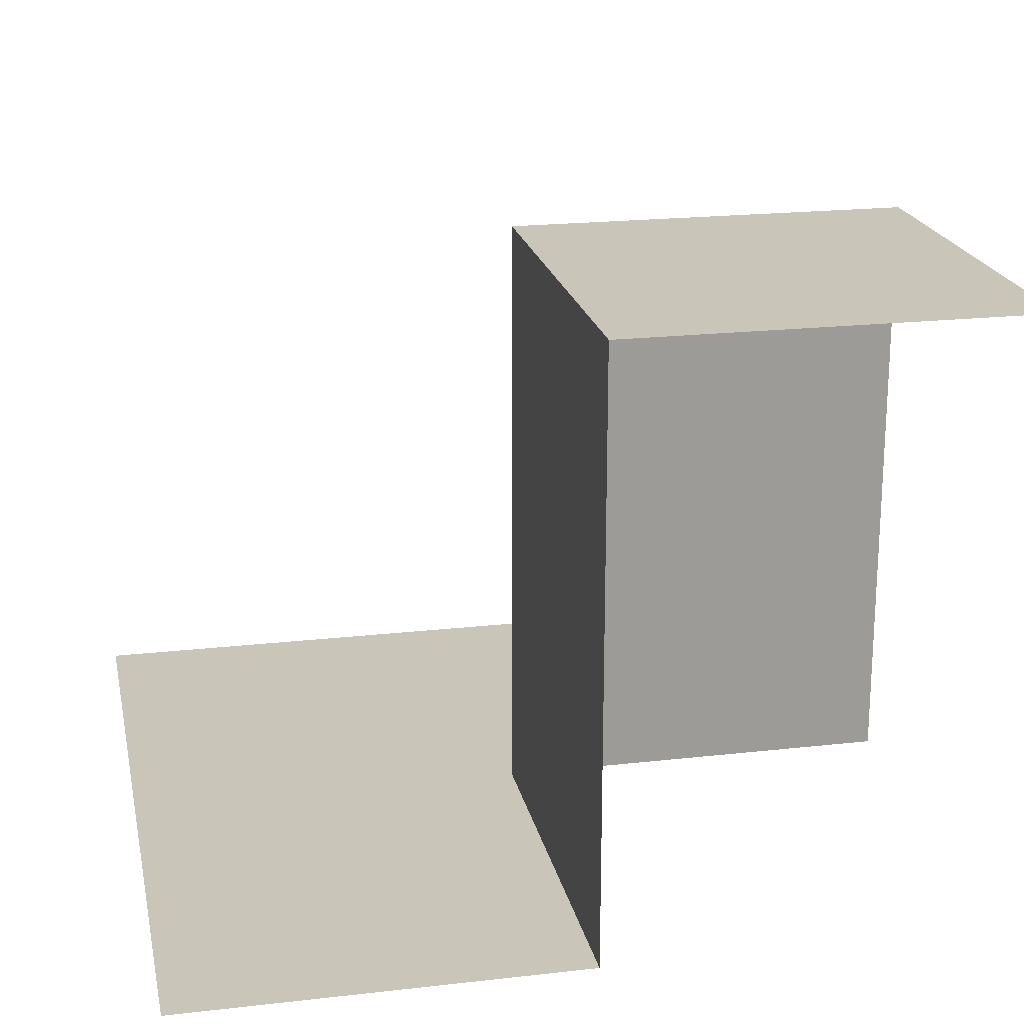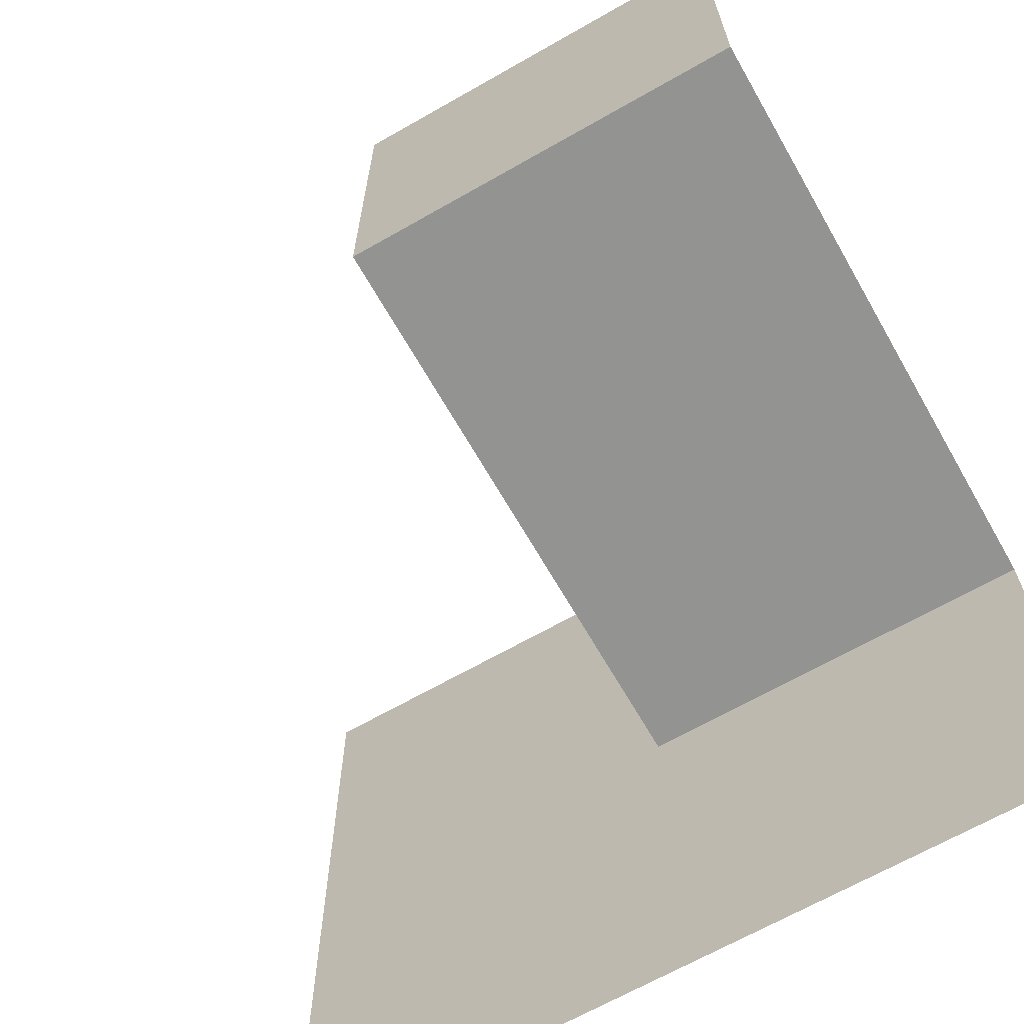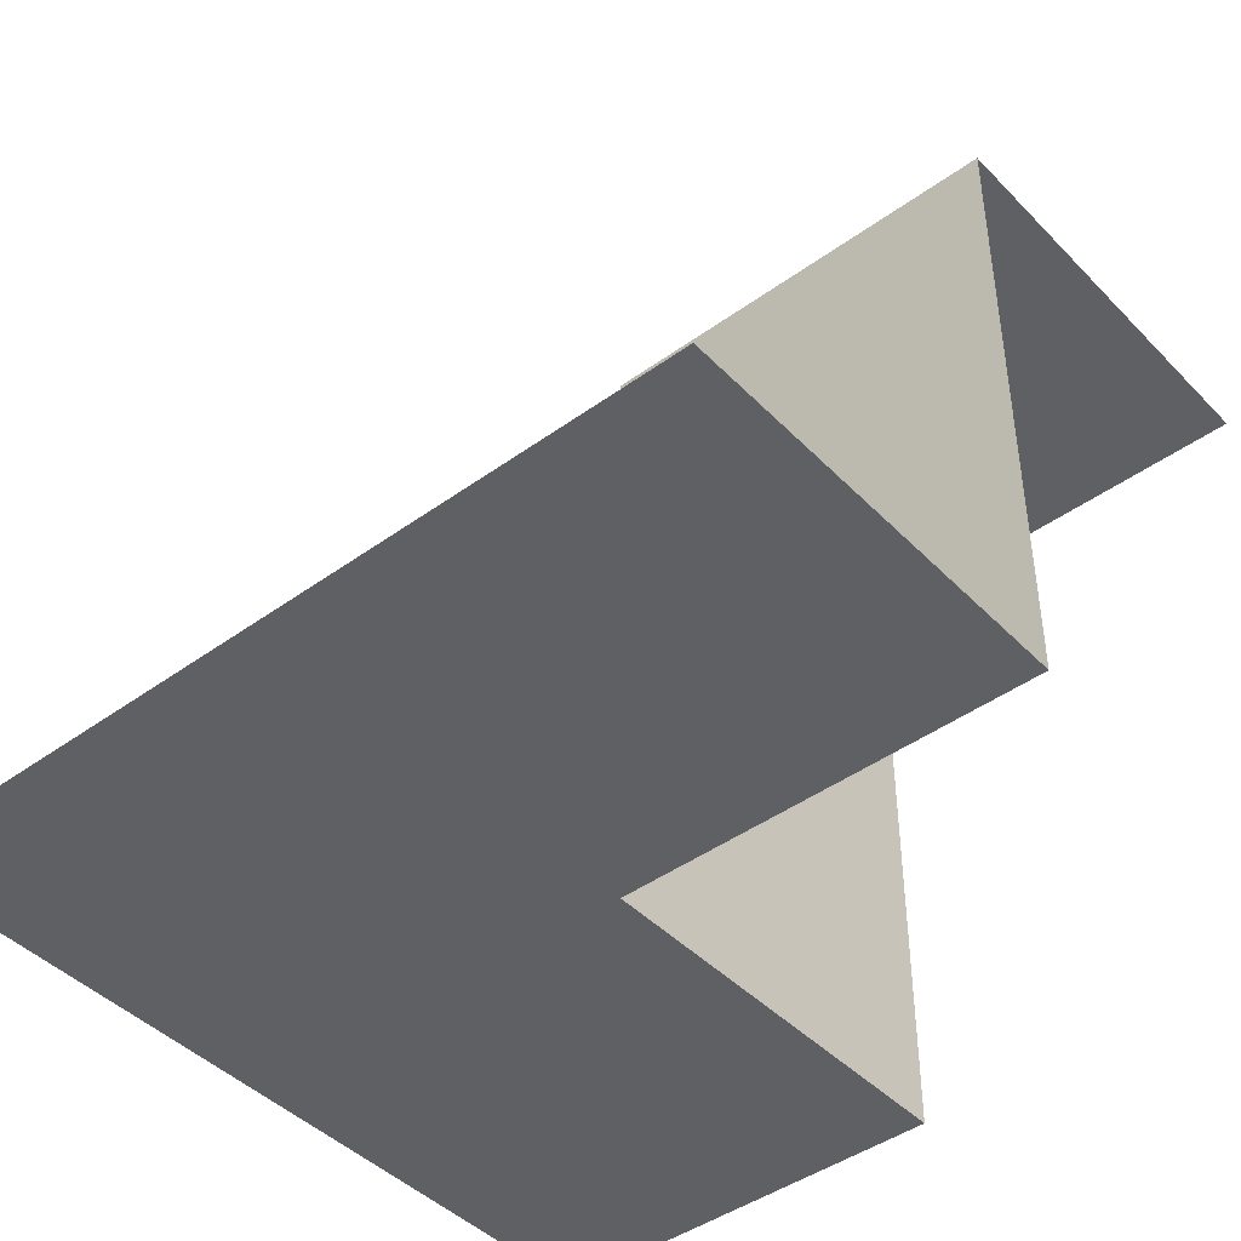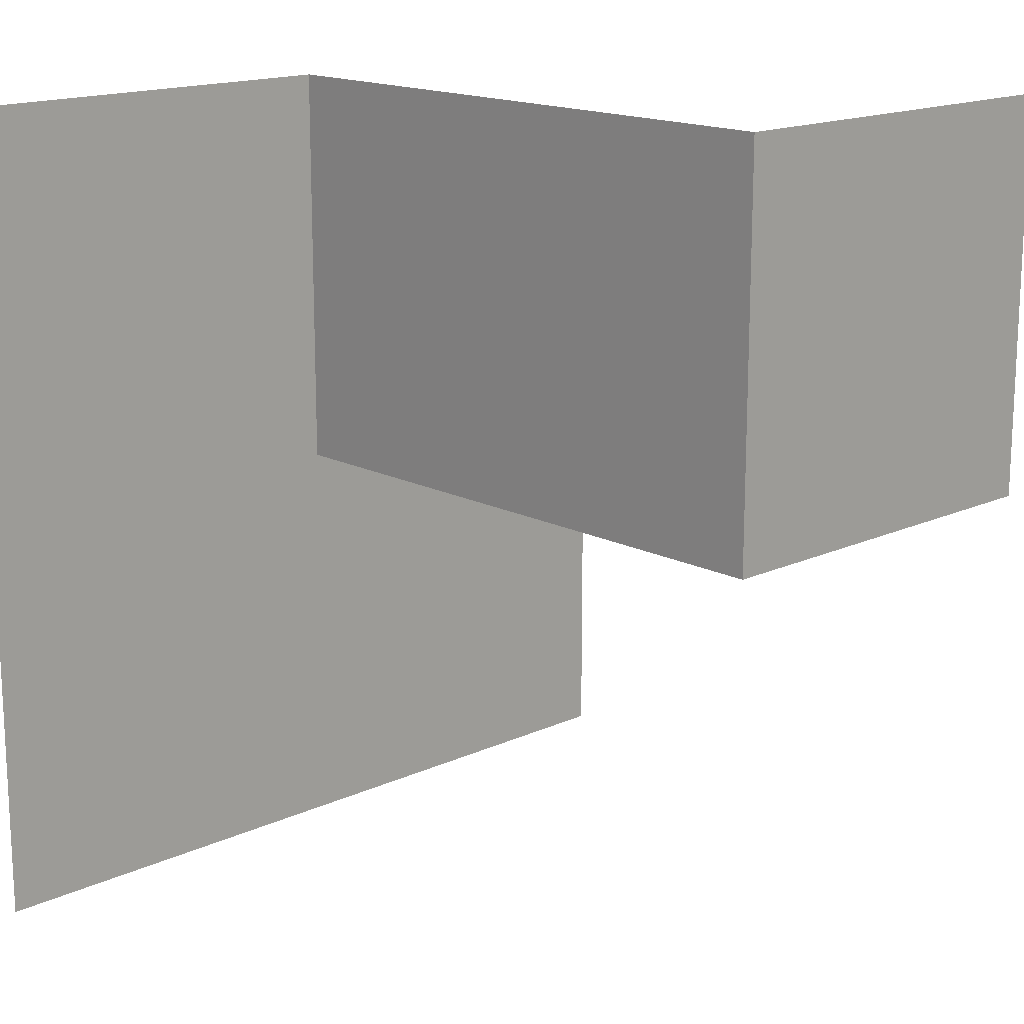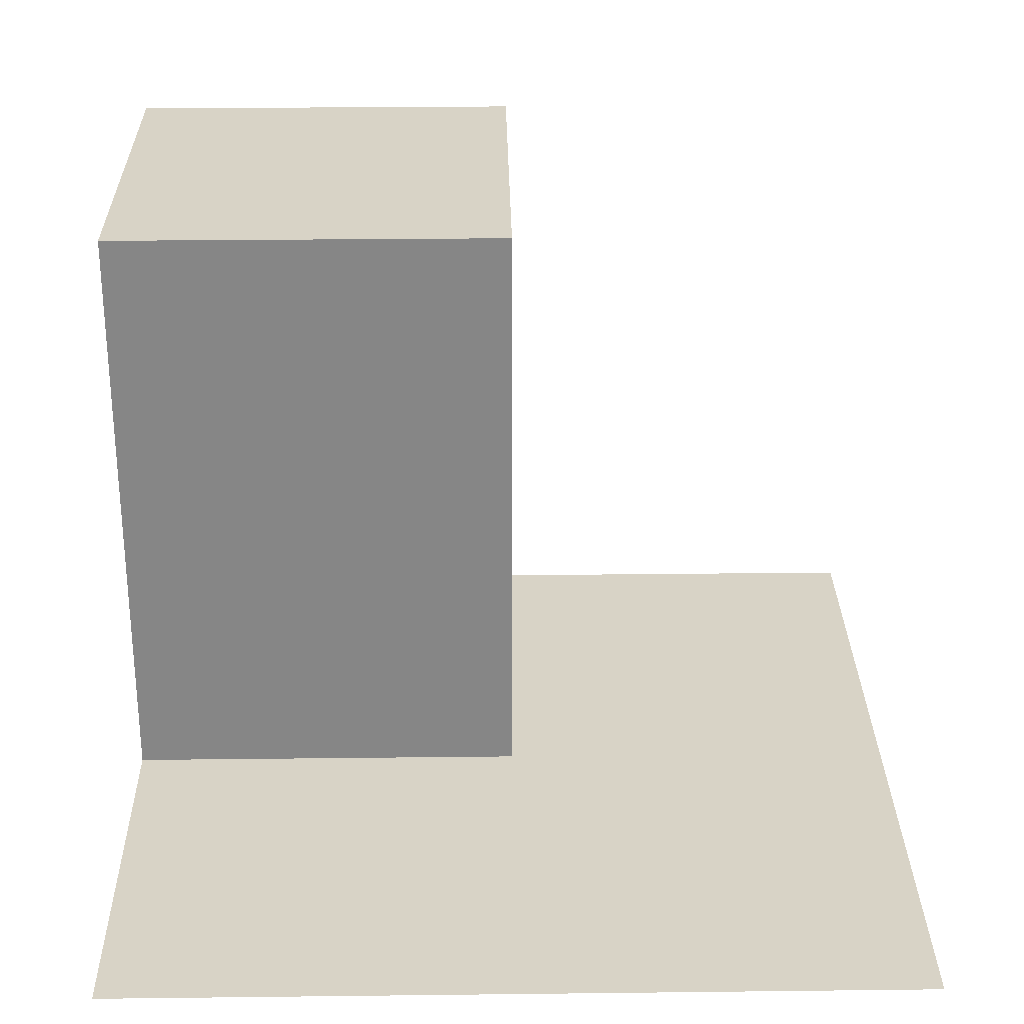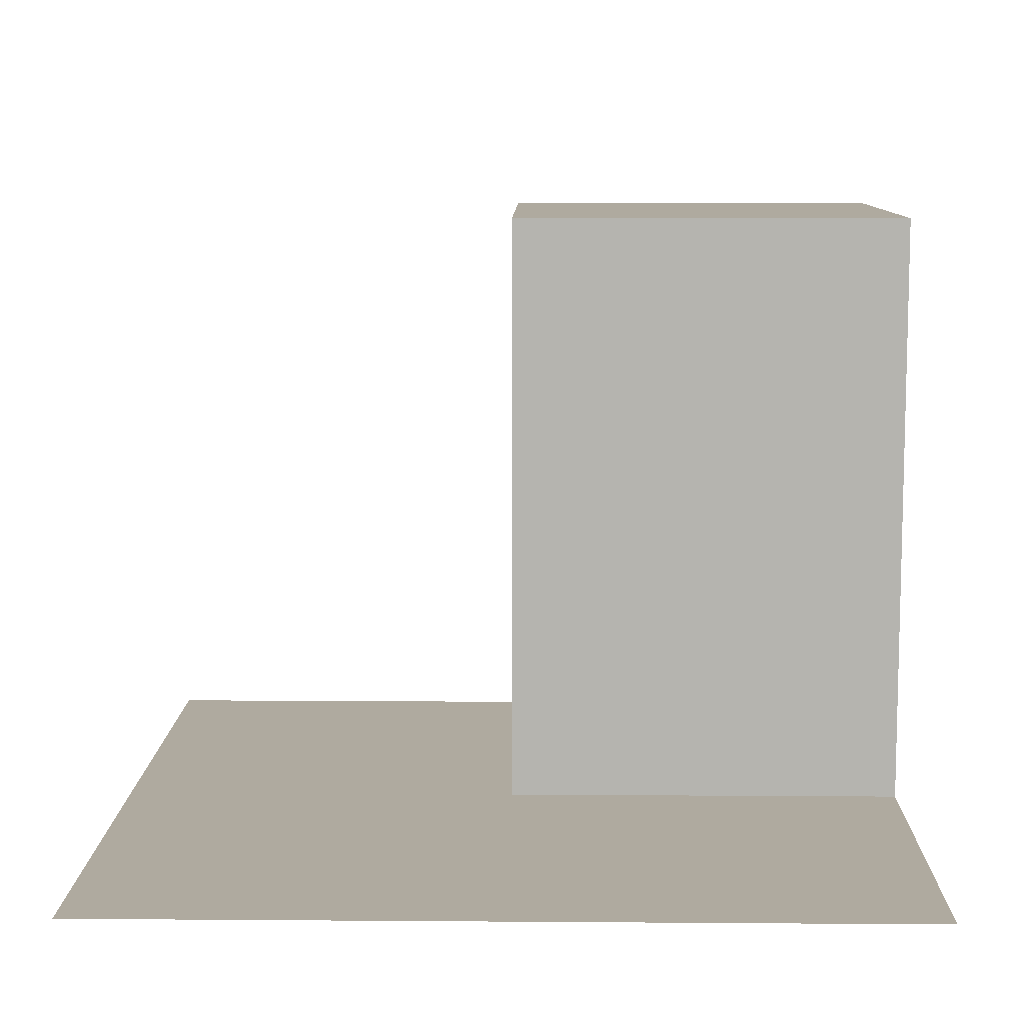
<metadata>
{"format":"obj","ext":"obj","renderer":"f3d","projection":"perspective","resolution":1024,"background":"white","views":[{"elev":20.6,"azim":-101.6,"up":"+Y"},{"elev":-66.7,"azim":-150.2,"up":"+Z"},{"elev":-44.1,"azim":-139.7,"up":"+Y"},{"elev":16.2,"azim":136.5,"up":"+Z"},{"elev":27.9,"azim":89.0,"up":"+Y"},{"elev":9.5,"azim":-178.9,"up":"+Y"}]}
</metadata>
<code>
o Cube
v 1 0 -1
v 1 0 1
v -1 0 -1
v 1 0 0
v -1 0 0
v 0 0 1
v 0 0 -1
v 0 0 0
v 0 1.5 1
v -1 1.5 1
v -1 1.5 0
v 0 1.5 0
f 7 3 5 8
f 1 7 8 4
f 4 8 6 2
f 12 11 10 9
f 6 8 12 9
f 8 5 11 12

</code>
